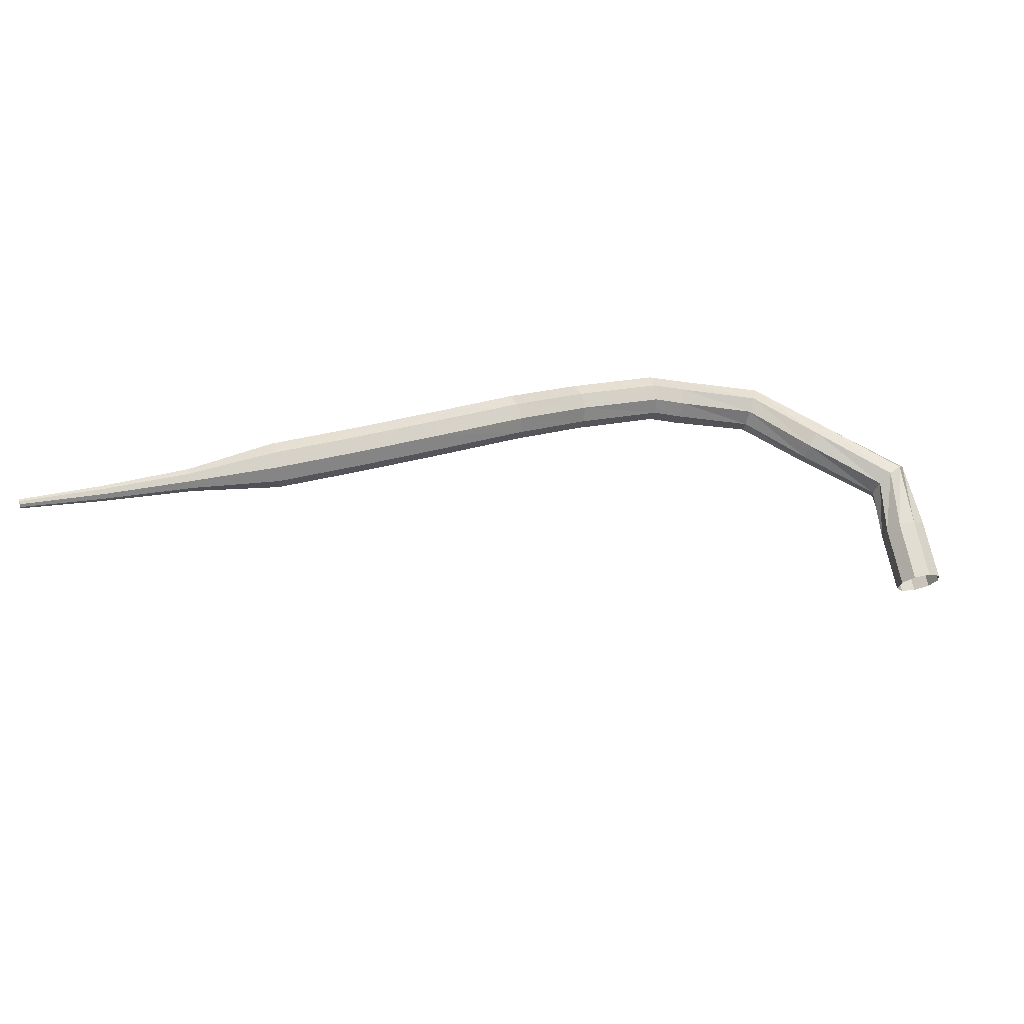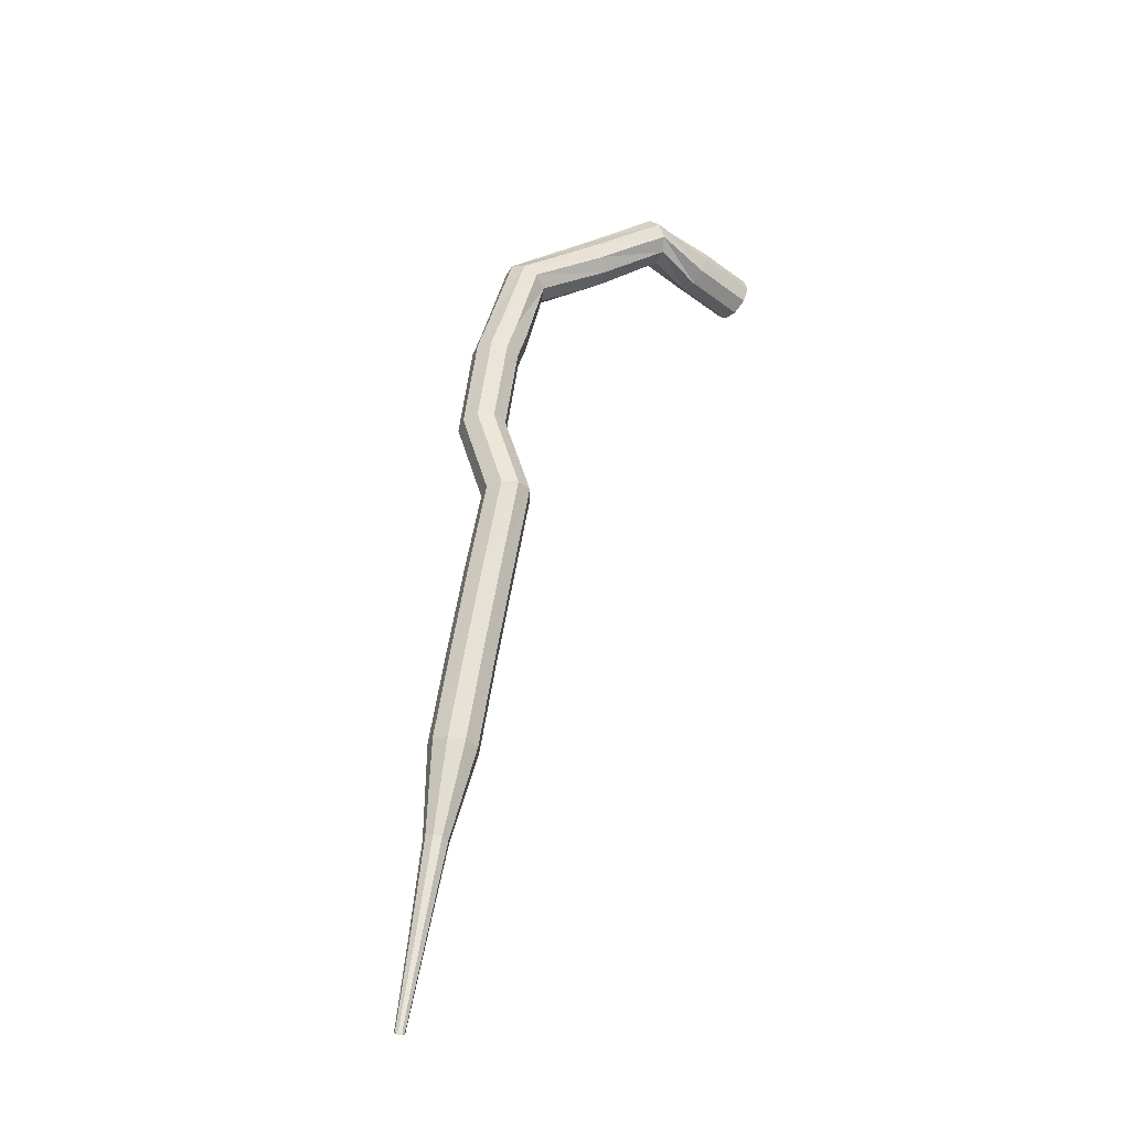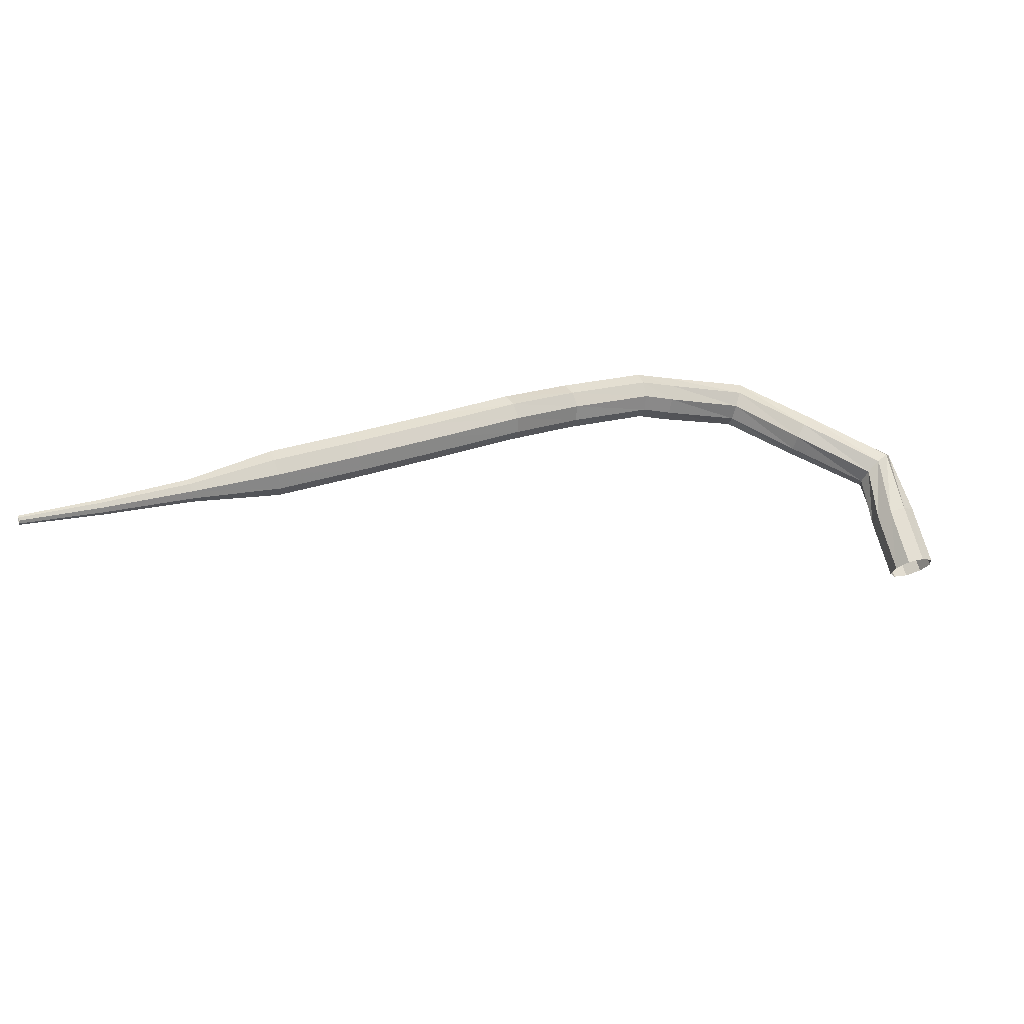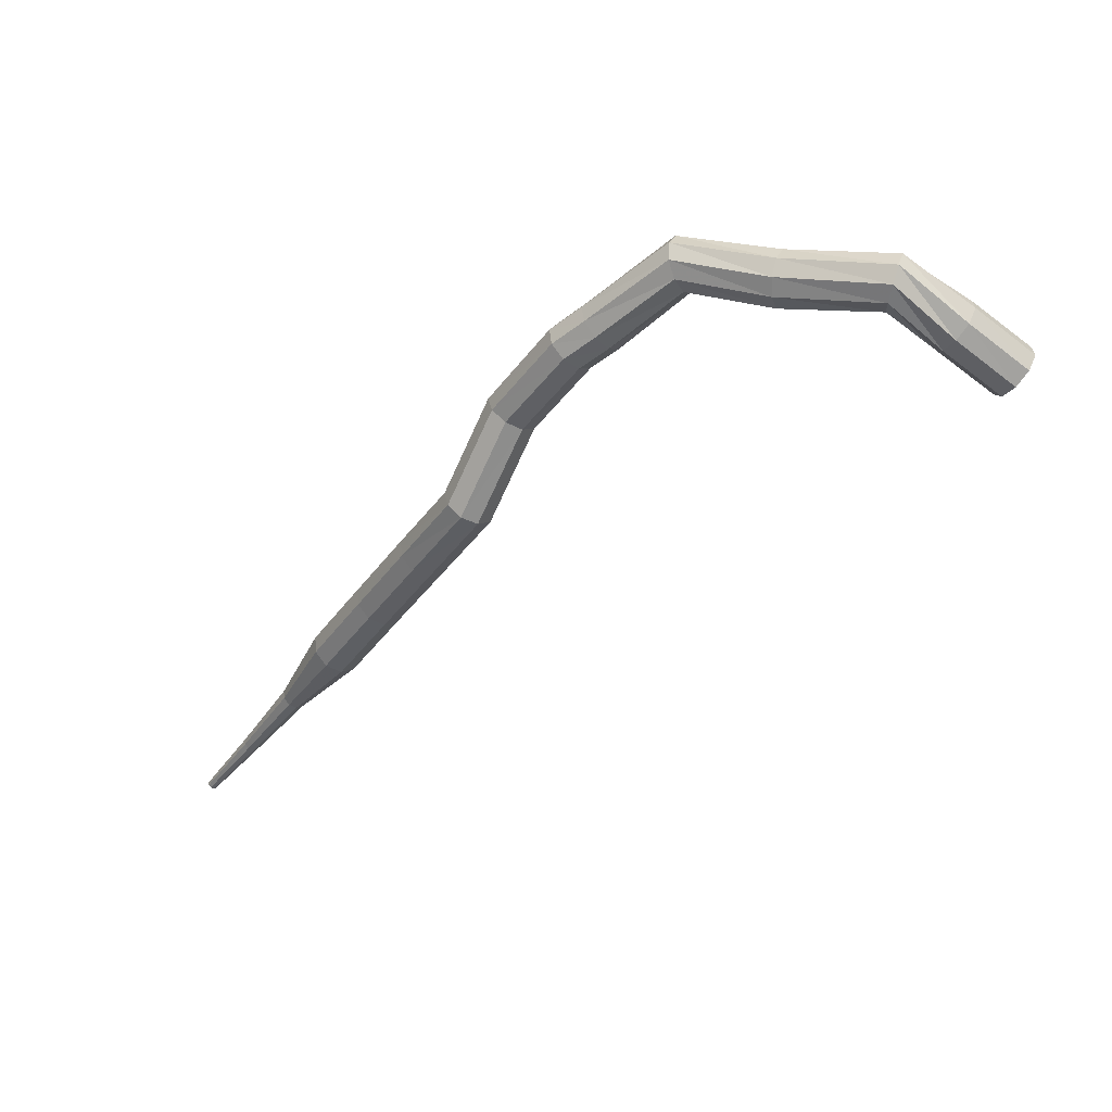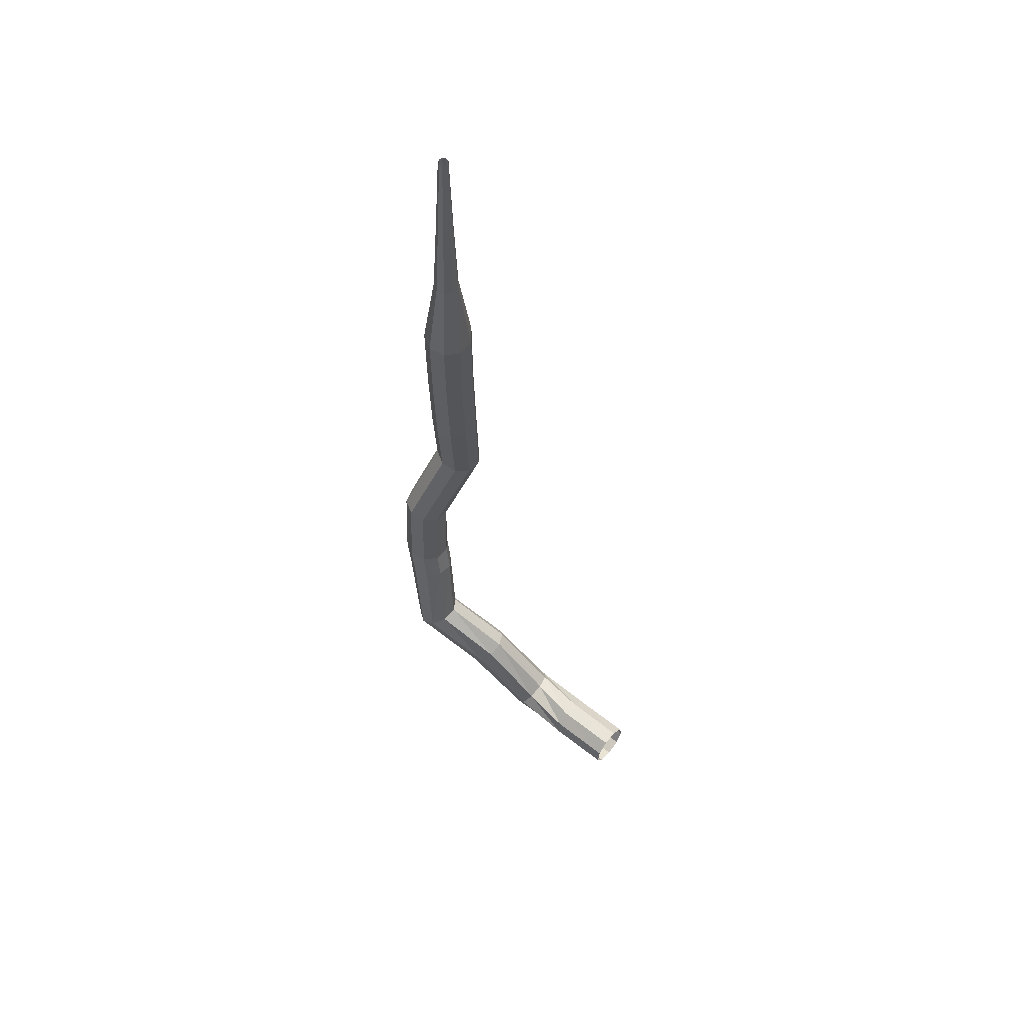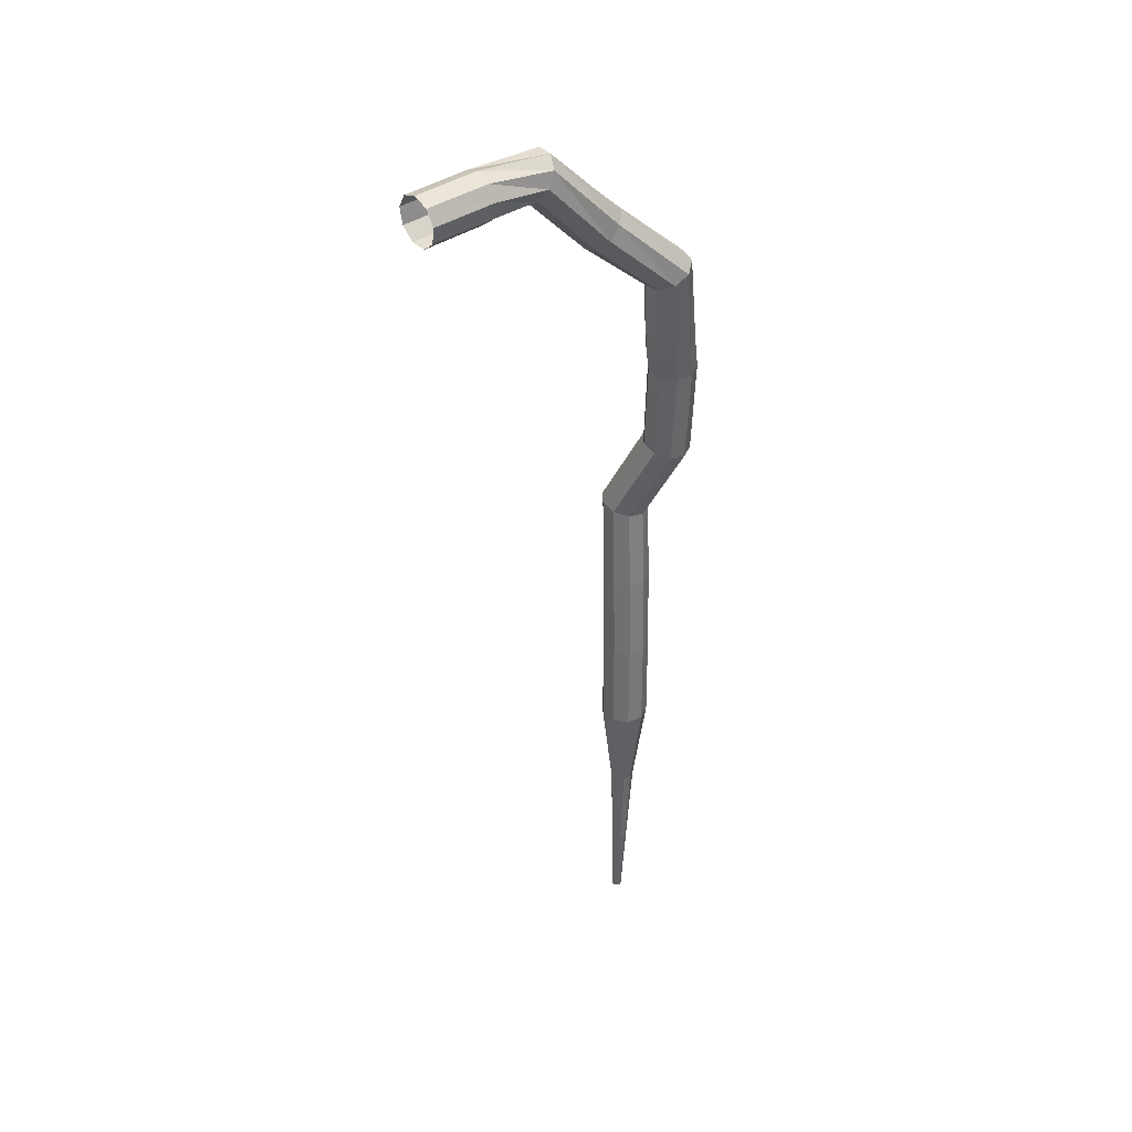
<metadata>
{"format":"obj","ext":"obj","renderer":"f3d","projection":"perspective","resolution":1024,"background":"white","views":[{"elev":28.2,"azim":25.3,"up":"+Z"},{"elev":57.7,"azim":-39.8,"up":"+Z"},{"elev":27.2,"azim":20.7,"up":"+Z"},{"elev":12.3,"azim":41.6,"up":"+Y"},{"elev":-29.9,"azim":-48.7,"up":"+Z"},{"elev":-51.2,"azim":131.2,"up":"+Z"}]}
</metadata>
<code>
g tube1
v 175.8 159.5 100.1
v 175.2 159.7 99.52
v 174.5 159.4 99.19
v 173.9 158.8 99.3
v 173.7 158.1 99.81
v 174.1 157.7 100.5
v 174.8 157.7 101
v 175.5 158.2 101.1
v 175.9 158.9 100.8
v 175.8 159.5 100.1
v 174.1 161.4 102.2
v 173.5 161.6 101.6
v 172.8 161.4 101.3
v 172.2 160.7 101.4
v 172.1 160.1 101.9
v 172.5 159.6 102.6
v 173.1 159.7 103.1
v 173.8 160.2 103.2
v 174.2 160.9 102.8
v 174.1 161.4 102.2
v 171.9 163.6 104.3
v 171.4 163.5 103.6
v 171 162.8 103.2
v 170.8 162 103.3
v 171 161.4 103.9
v 171.4 161.3 104.6
v 171.8 161.7 105.2
v 172.1 162.5 105.3
v 172.1 163.3 105
v 171.9 163.6 104.3
v 167 163.7 105.8
v 166.8 163.4 105
v 166.6 162.6 104.6
v 166.6 161.8 104.7
v 166.8 161.2 105.4
v 167 161.2 106.2
v 167.2 161.8 106.8
v 167.3 162.6 107
v 167.2 163.3 106.6
v 167 163.7 105.8
v 162.3 164 107
v 162.2 163.7 106.2
v 162.3 163 105.8
v 162.5 162.2 105.9
v 162.9 161.7 106.6
v 163.1 161.7 107.4
v 163.1 162.3 108
v 162.9 163.1 108.2
v 162.5 163.8 107.7
v 162.3 164 107
v 158.2 161 107.9
v 158.3 160.7 107.2
v 158.6 160.1 106.7
v 159.2 159.4 106.9
v 159.6 159 107.5
v 159.8 159.2 108.4
v 159.5 159.7 109
v 159.1 160.4 109.1
v 158.5 160.9 108.7
v 158.2 161 107.9
v 156.8 160 108.3
v 157 159.8 107.5
v 157.4 159.2 107.1
v 158 158.6 107.2
v 158.4 158.2 107.9
v 158.4 158.2 108.7
v 158.1 158.7 109.4
v 157.6 159.3 109.6
v 157 159.8 109.1
v 156.8 160 108.3
v 153.2 156.6 108.4
v 153.4 156.3 107.6
v 153.9 155.9 107.2
v 154.6 155.4 107.3
v 155.1 155.1 108
v 155.2 155.2 108.8
v 154.7 155.6 109.5
v 154.1 156.1 109.6
v 153.4 156.5 109.2
v 153.2 156.6 108.4
v 151.2 152.2 109.2
v 151.4 152 108.4
v 152 151.6 108
v 152.7 151.1 108.1
v 153.1 150.7 108.8
v 153.2 150.8 109.6
v 152.7 151.1 110.3
v 152.1 151.6 110.4
v 151.5 152.1 110
v 151.2 152.2 109.2
v 148 149.5 108.7
v 148.2 149.4 107.9
v 148.7 148.8 107.5
v 149.3 148.2 107.7
v 149.6 147.7 108.3
v 149.5 147.7 109.2
v 149.1 148 109.8
v 148.5 148.7 110
v 148.1 149.3 109.5
v 148 149.5 108.7
v 144.5 146.6 108.3
v 144.7 146.4 107.5
v 145.3 145.9 107.1
v 145.8 145.2 107.2
v 146.1 144.8 107.9
v 146.1 144.7 108.8
v 145.7 145.1 109.4
v 145.1 145.7 109.6
v 144.6 146.3 109.1
v 144.5 146.6 108.3
v 141 143.5 108
v 141.2 143.3 107.2
v 141.8 142.8 106.8
v 142.3 142.2 106.9
v 142.6 141.7 107.6
v 142.6 141.7 108.4
v 142.2 142.1 109.1
v 141.6 142.7 109.2
v 141.2 143.3 108.8
v 141 143.5 108
v 137.9 139.9 107.7
v 138 139.8 107.3
v 138.3 139.6 107.1
v 138.5 139.2 107.2
v 138.7 139 107.5
v 138.7 139 108
v 138.5 139.2 108.3
v 138.2 139.5 108.4
v 138 139.8 108.1
v 137.9 139.9 107.7
v 134.5 136.6 107.6
v 134.6 136.5 107.4
v 134.7 136.3 107.2
v 134.9 136.1 107.3
v 135 136 107.5
v 135 136 107.8
v 134.9 136.1 108
v 134.7 136.3 108
v 134.6 136.5 107.9
v 134.5 136.6 107.6
v 131.3 133.5 107.7
v 131.4 133.4 107.5
v 131.5 133.3 107.4
v 131.6 133.2 107.5
v 131.7 133.1 107.6
v 131.7 133.1 107.8
v 131.6 133.2 107.9
v 131.5 133.3 107.9
v 131.4 133.4 107.8
v 131.3 133.5 107.7
f 1 2 12
f 12 11 1
f 2 3 13
f 13 12 2
f 3 4 14
f 14 13 3
f 4 5 15
f 15 14 4
f 5 6 16
f 16 15 5
f 6 7 17
f 17 16 6
f 7 8 18
f 18 17 7
f 8 9 19
f 19 18 8
f 9 10 20
f 20 19 9
f 11 12 22
f 22 21 11
f 12 13 23
f 23 22 12
f 13 14 24
f 24 23 13
f 14 15 25
f 25 24 14
f 15 16 26
f 26 25 15
f 16 17 27
f 27 26 16
f 17 18 28
f 28 27 17
f 18 19 29
f 29 28 18
f 19 20 30
f 30 29 19
f 21 22 32
f 32 31 21
f 22 23 33
f 33 32 22
f 23 24 34
f 34 33 23
f 24 25 35
f 35 34 24
f 25 26 36
f 36 35 25
f 26 27 37
f 37 36 26
f 27 28 38
f 38 37 27
f 28 29 39
f 39 38 28
f 29 30 40
f 40 39 29
f 31 32 42
f 42 41 31
f 32 33 43
f 43 42 32
f 33 34 44
f 44 43 33
f 34 35 45
f 45 44 34
f 35 36 46
f 46 45 35
f 36 37 47
f 47 46 36
f 37 38 48
f 48 47 37
f 38 39 49
f 49 48 38
f 39 40 50
f 50 49 39
f 41 42 52
f 52 51 41
f 42 43 53
f 53 52 42
f 43 44 54
f 54 53 43
f 44 45 55
f 55 54 44
f 45 46 56
f 56 55 45
f 46 47 57
f 57 56 46
f 47 48 58
f 58 57 47
f 48 49 59
f 59 58 48
f 49 50 60
f 60 59 49
f 51 52 62
f 62 61 51
f 52 53 63
f 63 62 52
f 53 54 64
f 64 63 53
f 54 55 65
f 65 64 54
f 55 56 66
f 66 65 55
f 56 57 67
f 67 66 56
f 57 58 68
f 68 67 57
f 58 59 69
f 69 68 58
f 59 60 70
f 70 69 59
f 61 62 72
f 72 71 61
f 62 63 73
f 73 72 62
f 63 64 74
f 74 73 63
f 64 65 75
f 75 74 64
f 65 66 76
f 76 75 65
f 66 67 77
f 77 76 66
f 67 68 78
f 78 77 67
f 68 69 79
f 79 78 68
f 69 70 80
f 80 79 69
f 71 72 82
f 82 81 71
f 72 73 83
f 83 82 72
f 73 74 84
f 84 83 73
f 74 75 85
f 85 84 74
f 75 76 86
f 86 85 75
f 76 77 87
f 87 86 76
f 77 78 88
f 88 87 77
f 78 79 89
f 89 88 78
f 79 80 90
f 90 89 79
f 81 82 92
f 92 91 81
f 82 83 93
f 93 92 82
f 83 84 94
f 94 93 83
f 84 85 95
f 95 94 84
f 85 86 96
f 96 95 85
f 86 87 97
f 97 96 86
f 87 88 98
f 98 97 87
f 88 89 99
f 99 98 88
f 89 90 100
f 100 99 89
f 91 92 102
f 102 101 91
f 92 93 103
f 103 102 92
f 93 94 104
f 104 103 93
f 94 95 105
f 105 104 94
f 95 96 106
f 106 105 95
f 96 97 107
f 107 106 96
f 97 98 108
f 108 107 97
f 98 99 109
f 109 108 98
f 99 100 110
f 110 109 99
f 101 102 112
f 112 111 101
f 102 103 113
f 113 112 102
f 103 104 114
f 114 113 103
f 104 105 115
f 115 114 104
f 105 106 116
f 116 115 105
f 106 107 117
f 117 116 106
f 107 108 118
f 118 117 107
f 108 109 119
f 119 118 108
f 109 110 120
f 120 119 109
f 111 112 122
f 122 121 111
f 112 113 123
f 123 122 112
f 113 114 124
f 124 123 113
f 114 115 125
f 125 124 114
f 115 116 126
f 126 125 115
f 116 117 127
f 127 126 116
f 117 118 128
f 128 127 117
f 118 119 129
f 129 128 118
f 119 120 130
f 130 129 119
f 121 122 132
f 132 131 121
f 122 123 133
f 133 132 122
f 123 124 134
f 134 133 123
f 124 125 135
f 135 134 124
f 125 126 136
f 136 135 125
f 126 127 137
f 137 136 126
f 127 128 138
f 138 137 127
f 128 129 139
f 139 138 128
f 129 130 140
f 140 139 129
f 131 132 142
f 142 141 131
f 132 133 143
f 143 142 132
f 133 134 144
f 144 143 133
f 134 135 145
f 145 144 134
f 135 136 146
f 146 145 135
f 136 137 147
f 147 146 136
f 137 138 148
f 148 147 137
f 138 139 149
f 149 148 138
f 139 140 150
f 150 149 139
g

</code>
